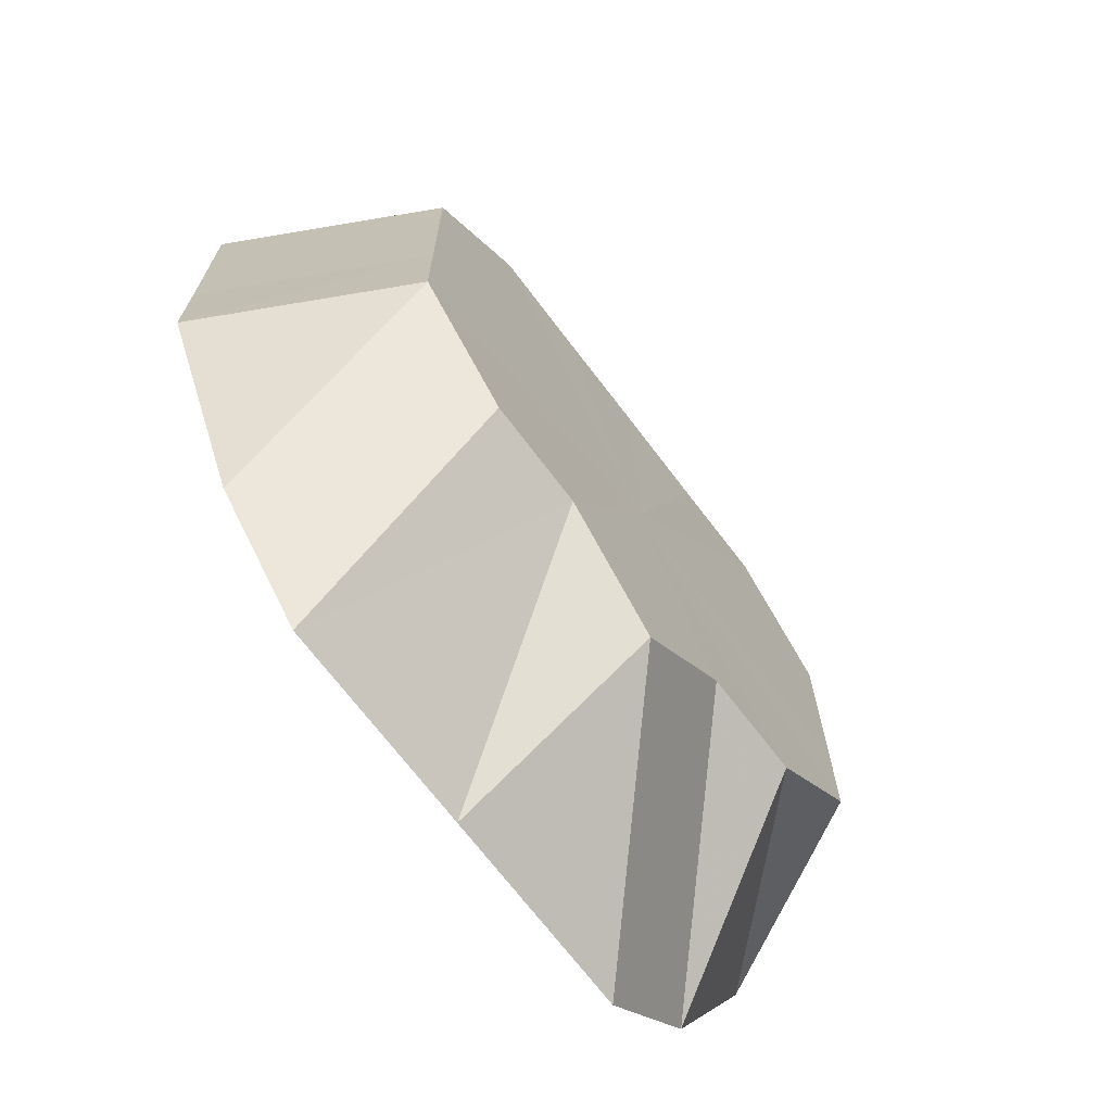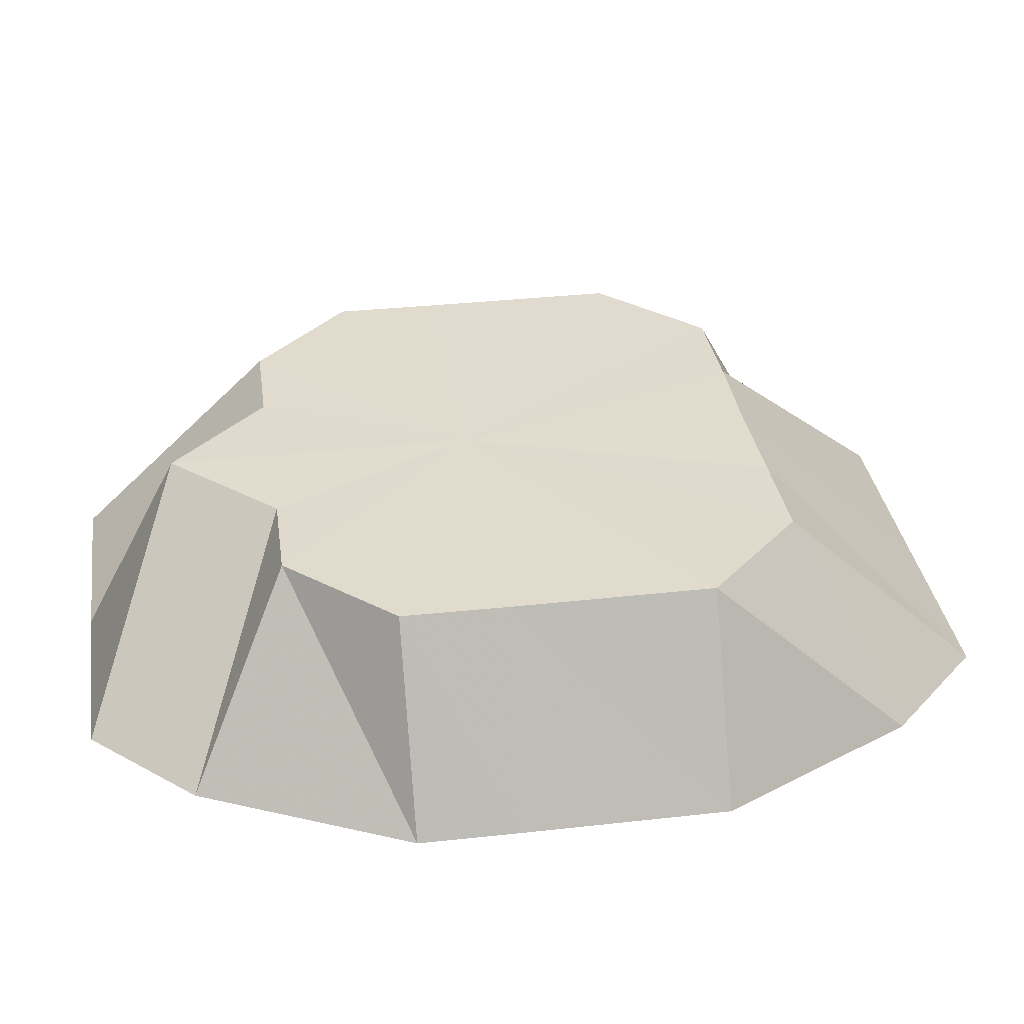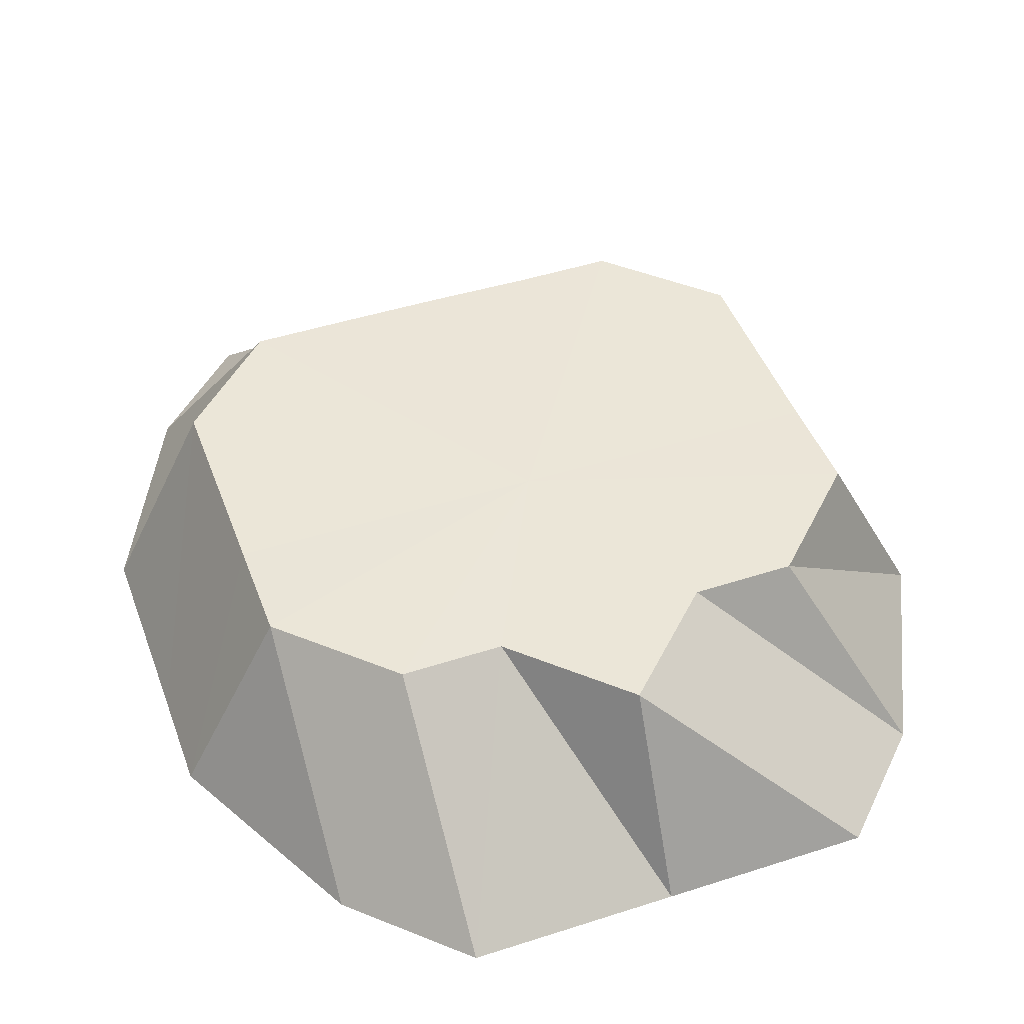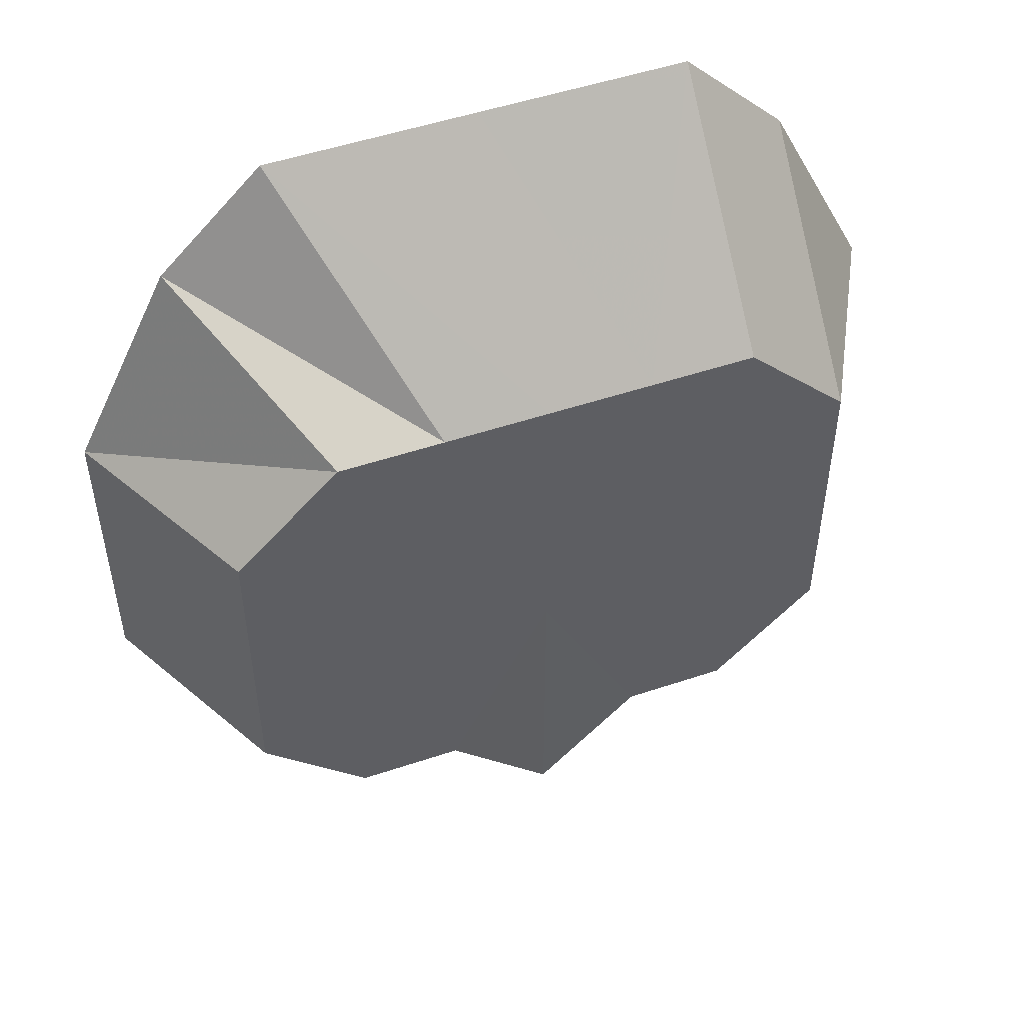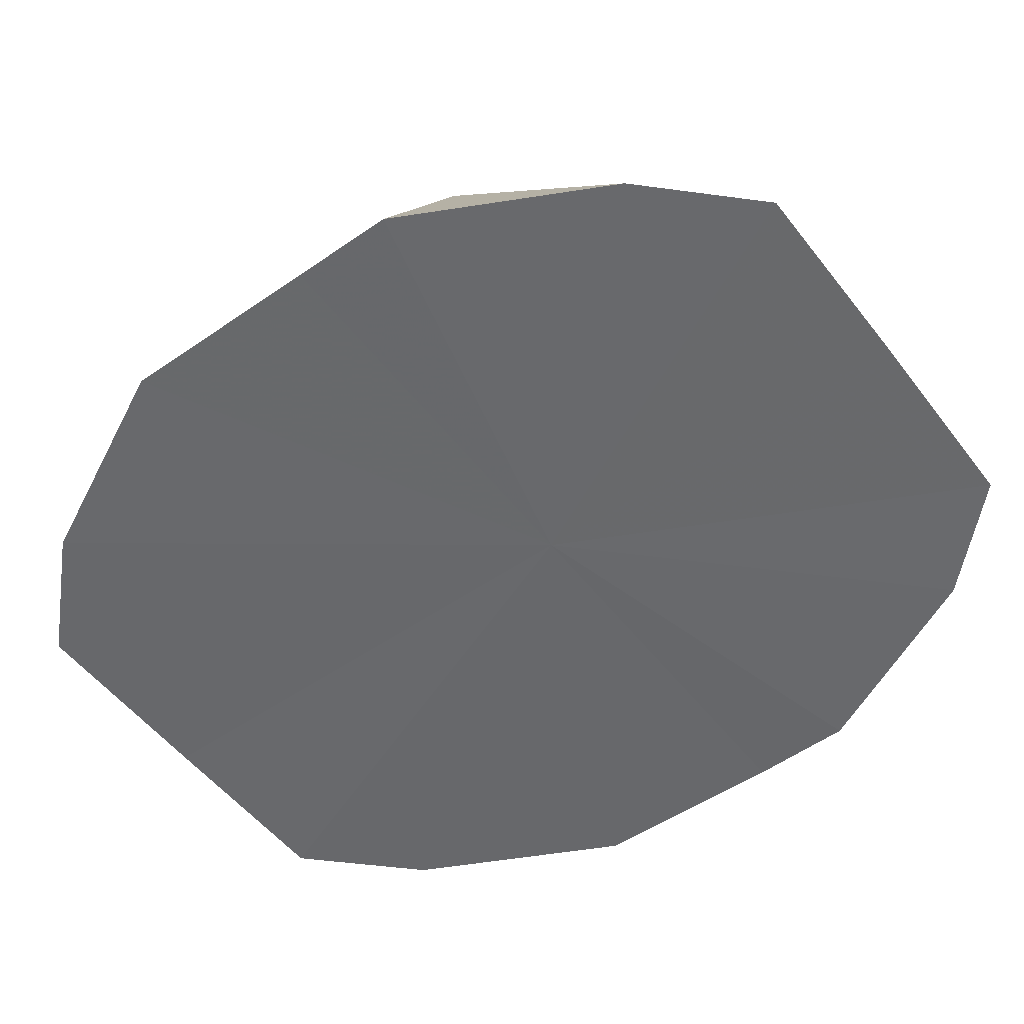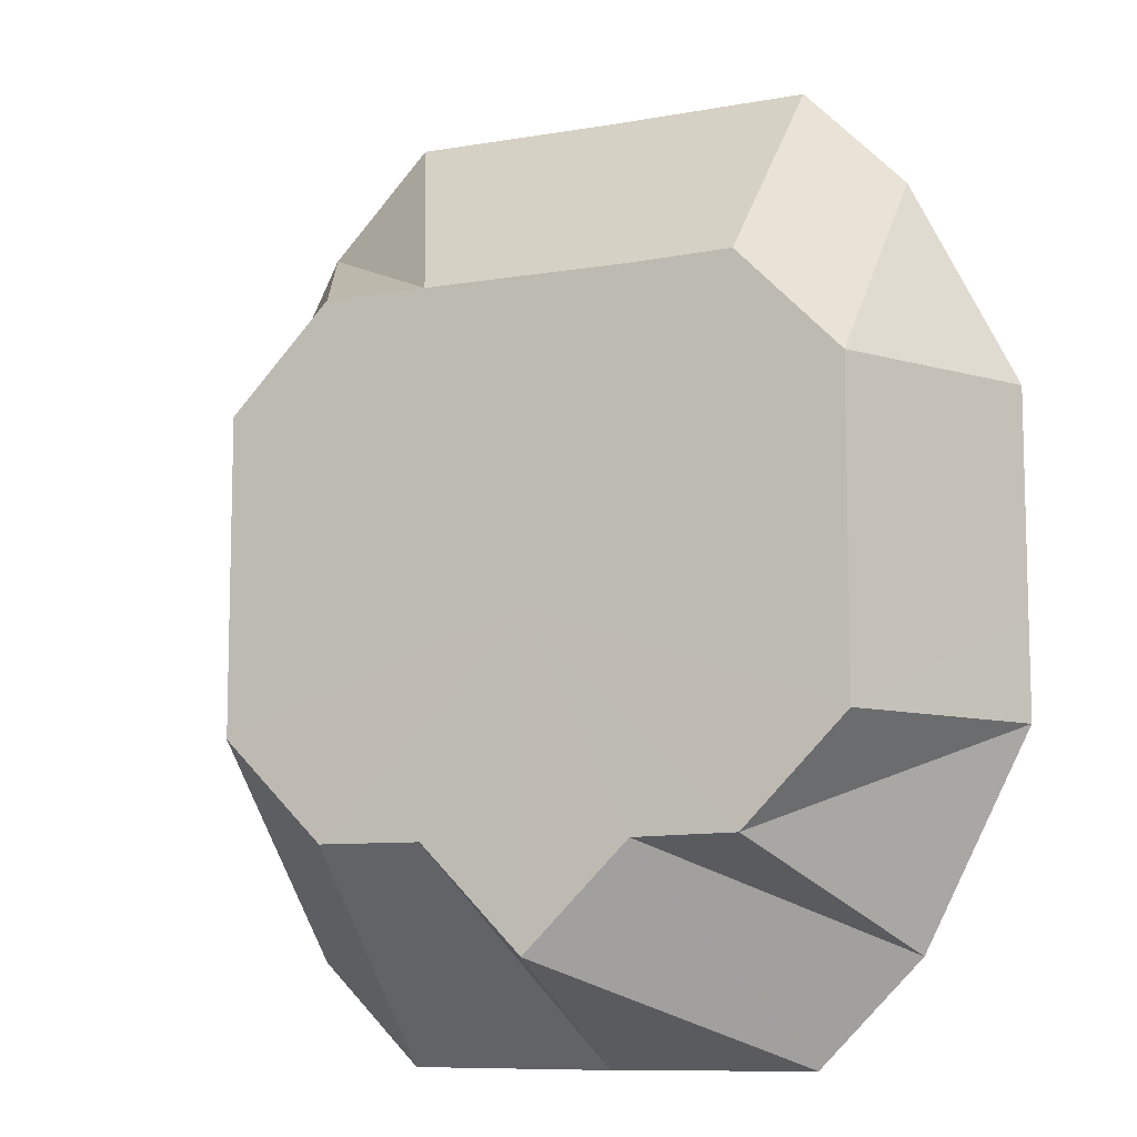
<metadata>
{"format":"obj","ext":"obj","renderer":"f3d","projection":"perspective","resolution":1024,"background":"white","views":[{"elev":-70.3,"azim":-52.8,"up":"+Y"},{"elev":33.3,"azim":81.3,"up":"+Z"},{"elev":46.2,"azim":-20.0,"up":"+Z"},{"elev":50.9,"azim":-20.1,"up":"+Y"},{"elev":-52.6,"azim":-53.4,"up":"+Z"},{"elev":-9.5,"azim":24.7,"up":"+Y"}]}
</metadata>
<code>
o 25298
v 2220 1873 12.79
v 2220 1873 12.79
v 2220 1873 12.81
v 2220 1873 12.79
v 2220 1873 12.81
v 2220 1873 12.79
v 2220 1873 12.79
v 2220 1873 12.81
v 2220 1873 12.79
v 2220 1873 12.81
v 2220 1873 12.79
v 2221 1873 12.81
v 2221 1873 12.79
v 2220 1873 12.79
v 2220 1873 12.81
v 2220 1873 12.79
v 2221 1873 12.79
v 2221 1873 12.81
v 2221 1873 12.79
v 2220 1873 12.79
v 2220 1873 12.81
v 2220 1873 12.79
v 2221 1873 12.79
v 2221 1873 12.81
v 2221 1873 12.79
v 2220 1873 12.79
v 2220 1873 12.81
v 2220 1873 12.79
v 2221 1873 12.79
v 2221 1873 12.81
v 2221 1873 12.79
v 2220 1873 12.79
v 2220 1873 12.81
v 2220 1873 12.79
v 2221 1873 12.81
v 2221 1873 12.79
v 2221 1873 12.79
v 2220 1873 12.79
v 2220 1873 12.81
v 2220 1873 12.79
v 2221 1873 12.81
v 2221 1873 12.79
v 2221 1873 12.79
v 2221 1873 12.81
v 2221 1873 12.79
v 2221 1873 12.79
v 2220 1873 12.81
v 2221 1873 12.79
v 2220 1873 12.79
v 2220 1873 12.79
v 2220 1873 12.79
v 2220 1873 12.79
v 2220 1873 12.79
v 2221 1873 12.79
v 2220 1873 12.79
v 2221 1873 12.79
v 2220 1873 12.79
v 2221 1873 12.79
v 2220 1873 12.79
v 2221 1873 12.79
v 2220 1873 12.79
v 2221 1873 12.79
v 2220 1873 12.79
v 2221 1873 12.79
v 2220 1873 12.79
v 2221 1873 12.79
f 1 2 3
f 2 4 5
f 6 5 3
f 4 7 8
f 9 8 5
f 3 5 10
f 5 8 10
f 11 3 12
f 12 3 10
f 13 1 12
f 14 15 8
f 8 15 10
f 7 16 15
f 17 12 18
f 18 12 10
f 19 13 18
f 16 20 21
f 22 21 15
f 15 21 10
f 23 18 24
f 24 18 10
f 25 19 24
f 26 27 21
f 21 27 10
f 20 28 27
f 29 24 30
f 30 24 10
f 31 25 30
f 28 32 33
f 27 33 10
f 34 33 27
f 35 30 10
f 36 30 35
f 37 31 35
f 38 39 33
f 33 39 10
f 32 40 39
f 41 35 10
f 42 35 41
f 43 37 41
f 44 41 10
f 45 41 44
f 46 43 44
f 40 46 47
f 47 44 10
f 39 47 10
f 48 44 47
f 49 47 39
f 50 51 52
f 52 51 53
f 54 51 50
f 53 51 55
f 56 51 54
f 55 51 57
f 58 51 56
f 57 51 59
f 60 51 58
f 59 51 61
f 62 51 60
f 61 51 63
f 64 51 62
f 63 51 65
f 66 51 64
f 65 51 66

</code>
